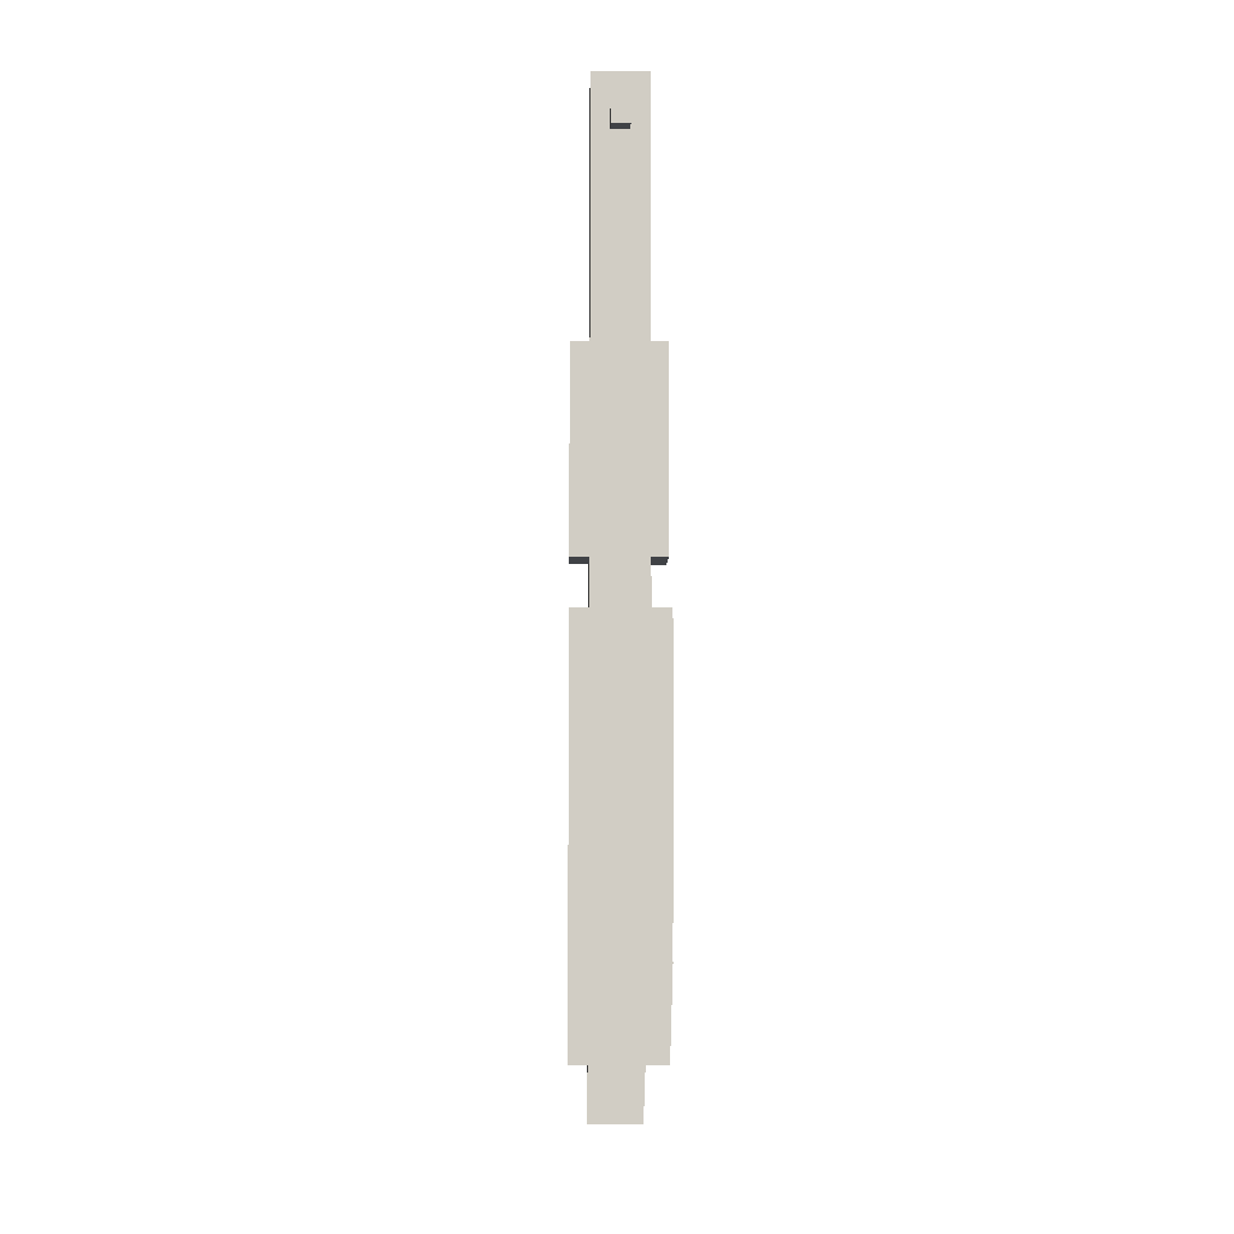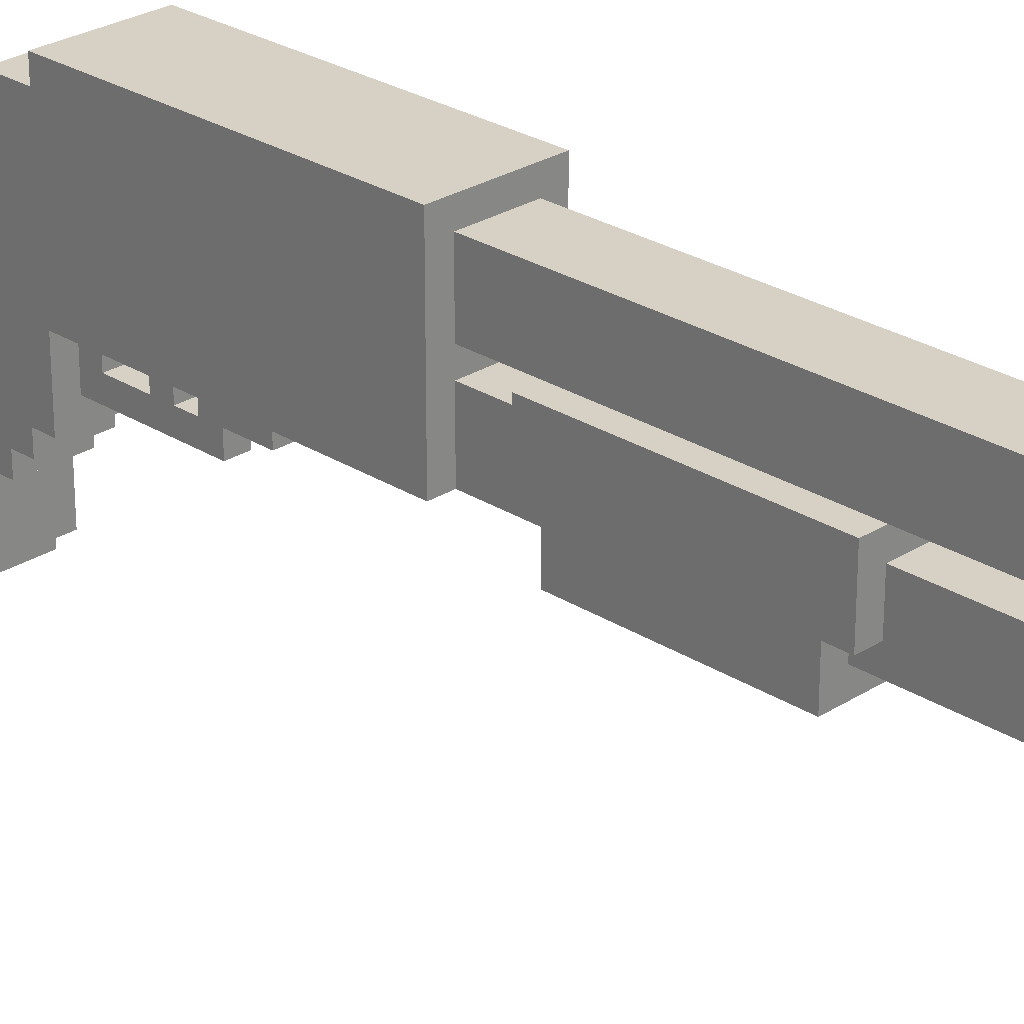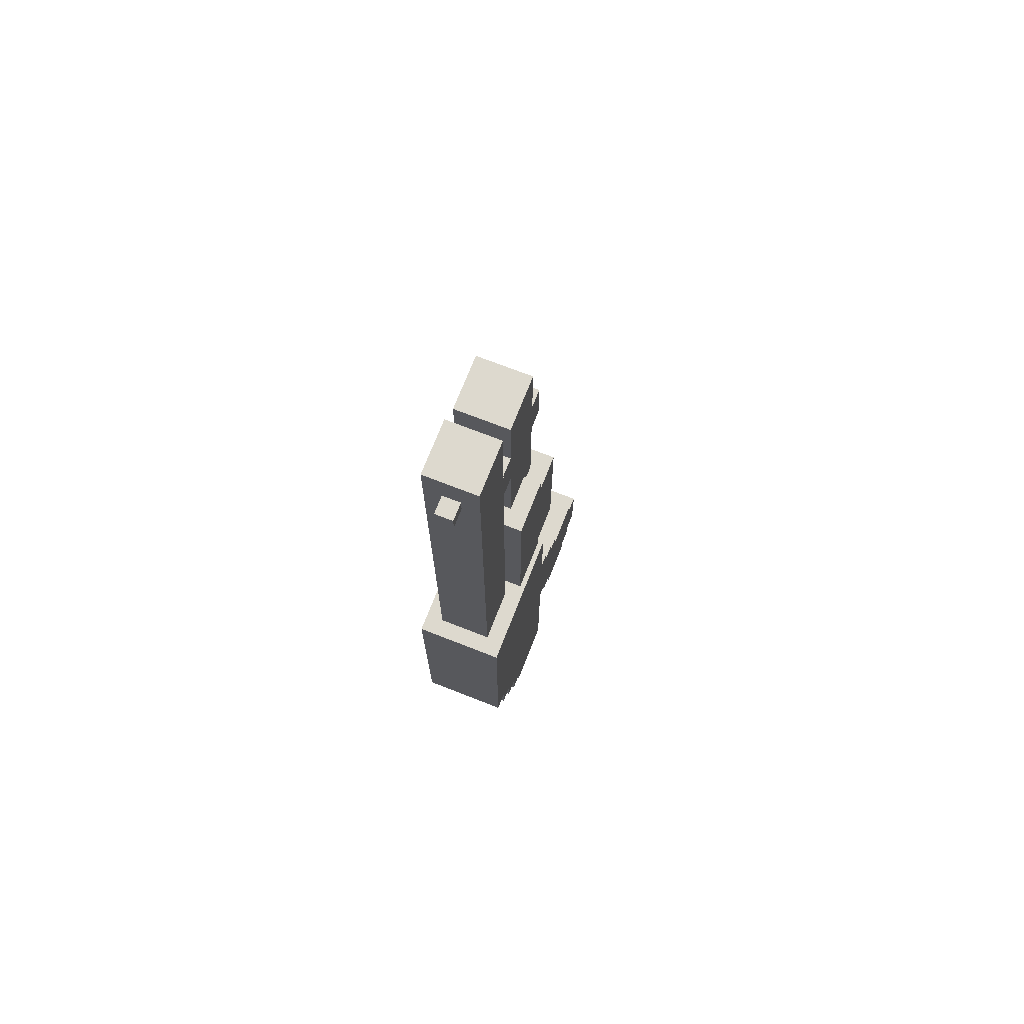
<metadata>
{"format":"obj","ext":"obj","renderer":"f3d","projection":"perspective","resolution":1024,"background":"white","views":[{"elev":-6.2,"azim":178.8,"up":"+Z"},{"elev":26.6,"azim":-45.1,"up":"+Y"},{"elev":71.7,"azim":-158.6,"up":"+Z"}]}
</metadata>
<code>
g Shotgun_Mesh
v -0.01219 0.3867 -0.1864
v -0.01219 0.3483 -0.1062
v -0.01219 0.3483 -0.1864
v -0.01219 0.3867 -0.1062
v 0.02634 0.3483 -0.1062
v 0.02634 0.3483 -0.1864
v -0.01219 0.3867 -0.1864
v 0.02634 0.3867 -0.1062
v -0.01219 0.3867 -0.1062
v 0.02634 0.3867 -0.1864
v 0.02634 0.3483 -0.1062
v 0.02634 0.3483 -0.1864
v -0.01219 0.3867 -0.1062
v 0.02634 0.3483 -0.1062
v -0.01219 0.3483 -0.1062
v 0.02634 0.3867 -0.1062
v -0.06007 0.364 -0.5602
v -0.06007 0.2602 -0.5862
v -0.06007 0.364 -0.5862
v -0.06007 0.39 -0.5082
v -0.06007 0.4159 -0.4562
v -0.06007 0.4419 -0.4042
v -0.06007 0.4678 -0.01441
v -0.06007 0.2602 -0.01441
v -0.06007 0.4678 -0.4042
v -0.06007 0.4419 -0.4562
v -0.06007 0.4159 -0.5082
v -0.06007 0.39 -0.5602
v 0.06986 0.364 -0.5602
v 0.06986 0.39 -0.5082
v 0.06986 0.39 -0.5602
v 0.06986 0.2602 -0.5862
v 0.06986 0.4159 -0.4562
v 0.06986 0.4159 -0.5082
v 0.06986 0.4419 -0.4042
v 0.06986 0.4419 -0.4562
v 0.06986 0.4678 -0.01441
v 0.06986 0.4678 -0.4042
v 0.06986 0.2602 -0.01441
v 0.06986 0.364 -0.5862
v -0.06007 0.4678 -0.01441
v 0.06986 0.4678 -0.4042
v 0.06986 0.4678 -0.01441
v -0.06007 0.4678 -0.4042
v -0.06007 0.4419 -0.4042
v 0.06986 0.4419 -0.4562
v 0.06986 0.4419 -0.4042
v -0.06007 0.4419 -0.4562
v -0.06007 0.4159 -0.4562
v 0.06986 0.4159 -0.5082
v 0.06986 0.4159 -0.4562
v -0.06007 0.4159 -0.5082
v -0.06007 0.39 -0.5082
v 0.06986 0.39 -0.5602
v 0.06986 0.39 -0.5082
v -0.06007 0.39 -0.5602
v -0.06007 0.364 -0.5862
v 0.06986 0.364 -0.5602
v -0.06007 0.364 -0.5602
v 0.06986 0.364 -0.5862
v 0.06986 0.4678 -0.4042
v -0.06007 0.4419 -0.4042
v 0.06986 0.4419 -0.4042
v -0.06007 0.4678 -0.4042
v 0.06986 0.4419 -0.4562
v -0.06007 0.4159 -0.4562
v 0.06986 0.4159 -0.4562
v -0.06007 0.4419 -0.4562
v 0.06986 0.4159 -0.5082
v -0.06007 0.39 -0.5082
v 0.06986 0.39 -0.5082
v -0.06007 0.4159 -0.5082
v 0.06986 0.39 -0.5602
v -0.06007 0.364 -0.5602
v 0.06986 0.364 -0.5602
v -0.06007 0.39 -0.5602
v 0.04387 0.442 -0.01441
v -0.03409 0.442 0.6872
v -0.03409 0.442 -0.01441
v 0.04387 0.442 0.6872
v -0.03409 0.364 0.4793
v -0.03409 0.338 0.5573
v -0.03409 0.338 0.4793
v -0.03409 0.364 0.5573
v -0.03409 0.2602 0.4793
v -0.03409 0.2341 0.5573
v -0.03409 0.2341 0.4793
v -0.03409 0.2602 0.5573
v -0.03409 0.338 -0.01441
v -0.03409 0.2602 0.6614
v -0.03409 0.2602 -0.01441
v -0.03409 0.338 0.6613
v -0.03409 0.2602 0.6614
v 0.04387 0.2602 -0.01441
v -0.03409 0.2602 -0.01441
v 0.04387 0.2602 0.6613
v -0.03409 0.2341 0.4793
v 0.04387 0.2341 0.5573
v 0.04387 0.2341 0.4793
v -0.03409 0.2341 0.5573
v -0.03409 0.338 0.6613
v 0.04387 0.338 -0.01441
v 0.04387 0.338 0.6612
v -0.03409 0.338 -0.01441
v -0.03409 0.3641 0.6873
v 0.04387 0.3641 -0.01441
v -0.03409 0.3641 -0.01441
v 0.04387 0.3641 0.6872
v 0.04387 0.2602 0.5573
v -0.03409 0.2341 0.5573
v -0.03409 0.2602 0.5573
v 0.04387 0.2341 0.5573
v -0.03409 0.2341 0.4793
v 0.04387 0.2602 0.4793
v -0.03409 0.2602 0.4793
v 0.04387 0.2341 0.4793
v -0.06007 0.2341 0.08953
v -0.06007 0.2861 0.3234
v -0.06007 0.2341 0.3234
v -0.06007 0.2861 0.08953
v 0.06986 0.2341 0.3234
v -0.06007 0.2341 0.08953
v -0.06007 0.2341 0.3234
v 0.06986 0.2341 0.08953
v 0.06986 0.2861 0.3494
v -0.06007 0.2861 0.06355
v -0.06007 0.2861 0.3494
v 0.06986 0.2861 0.06355
v -0.06007 0.2861 0.06355
v -0.06007 0.364 0.3494
v -0.06007 0.2861 0.3494
v -0.06007 0.364 0.06355
v -0.06007 0.364 0.06355
v 0.06986 0.364 0.3494
v -0.06007 0.364 0.3494
v 0.06986 0.364 0.06355
v 0.06986 0.2861 0.3234
v -0.06007 0.2341 0.3234
v -0.06007 0.2861 0.3234
v 0.06986 0.2341 0.3234
v 0.06986 0.2861 0.08953
v -0.06007 0.2341 0.08953
v 0.06986 0.2341 0.08953
v -0.06007 0.2861 0.08953
v 0.06986 0.364 0.3494
v -0.06007 0.2861 0.3494
v -0.06007 0.364 0.3494
v 0.06986 0.2861 0.3494
v 0.06986 0.364 0.06355
v -0.06007 0.2861 0.06355
v 0.06986 0.2861 0.06355
v -0.06007 0.364 0.06355
v 0.04387 0.05219 -0.6642
v 0.04387 0.1302 -0.6901
v 0.04387 0.05219 -0.6901
v 0.04387 0.1302 -0.6642
v -0.03409 0.1302 -0.6901
v -0.03409 0.1302 -0.6642
v 0.04387 0.02621 -0.5341
v 0.04387 0.000219 -0.6382
v 0.04387 0.000219 -0.5341
v 0.04387 0.0262 -0.6382
v -0.03409 0.000219 -0.6382
v -0.03409 0.0262 -0.6382
v 0.04387 0.1042 -0.5082
v 0.04387 0.0262 -0.6642
v 0.04387 0.02621 -0.5082
v 0.04387 0.1561 -0.6382
v 0.04387 0.1561 -0.6642
v 0.04387 0.1302 -0.4822
v 0.04387 0.1821 -0.6122
v 0.04387 0.1821 -0.6382
v 0.04387 0.2082 -0.5862
v 0.04387 0.2082 -0.6122
v 0.04387 0.1561 -0.4562
v 0.04387 0.2602 -0.4302
v 0.04387 0.2602 -0.5862
v 0.04387 0.1561 -0.4302
v 0.04387 0.1302 -0.4562
v 0.04387 0.1042 -0.4822
v 0.04387 0.05219 -0.6901
v -0.03409 0.05219 -0.6642
v 0.04387 0.05219 -0.6642
v -0.03409 0.05219 -0.6901
v 0.04387 0.0262 -0.6642
v -0.03409 0.02621 -0.5082
v 0.04387 0.02621 -0.5082
v -0.03409 0.0262 -0.6642
v -0.03409 0.000219 -0.5341
v 0.04387 0.000219 -0.6382
v -0.03409 0.000219 -0.6382
v 0.04387 0.000219 -0.5341
v 0.04387 0.1042 -0.5082
v -0.03409 0.1042 -0.4822
v 0.04387 0.1042 -0.4822
v -0.03409 0.1042 -0.5082
v 0.04387 0.1302 -0.4822
v -0.03409 0.1302 -0.4562
v 0.04387 0.1302 -0.4562
v -0.03409 0.1302 -0.4822
v 0.04387 0.1561 -0.4562
v -0.03409 0.1561 -0.4302
v 0.04387 0.1561 -0.4302
v -0.03409 0.1561 -0.4562
v -0.03409 0.1302 -0.6901
v -0.03409 0.05219 -0.6642
v -0.03409 0.05219 -0.6901
v -0.03409 0.1302 -0.6642
v -0.03409 0.000219 -0.6382
v -0.03409 0.02621 -0.5341
v -0.03409 0.000219 -0.5341
v -0.03409 0.0262 -0.6382
v -0.03409 0.2082 -0.5862
v -0.03409 0.1821 -0.6122
v -0.03409 0.2082 -0.6122
v -0.03409 0.1302 -0.4822
v -0.03409 0.1561 -0.6382
v -0.03409 0.1821 -0.6382
v -0.03409 0.1042 -0.5082
v -0.03409 0.1561 -0.6642
v -0.03409 0.02621 -0.5082
v -0.03409 0.0262 -0.6642
v -0.03409 0.1042 -0.4822
v -0.03409 0.1561 -0.4562
v -0.03409 0.1302 -0.4562
v -0.03409 0.2602 -0.4302
v -0.03409 0.1561 -0.4302
v -0.03409 0.2602 -0.5862
v 0.04387 0.02621 -0.5082
v -0.03409 0.1042 -0.5082
v 0.04387 0.1042 -0.5082
v -0.03409 0.02621 -0.5082
v 0.04387 0.000219 -0.5341
v -0.03409 0.02621 -0.5341
v 0.04387 0.02621 -0.5341
v -0.03409 0.000219 -0.5341
v 0.04387 0.1042 -0.4822
v -0.03409 0.1302 -0.4822
v 0.04387 0.1302 -0.4822
v -0.03409 0.1042 -0.4822
v 0.04387 0.1302 -0.4562
v -0.03409 0.1561 -0.4562
v 0.04387 0.1561 -0.4562
v -0.03409 0.1302 -0.4562
v 0.04387 0.1561 -0.4302
v -0.03409 0.2602 -0.4302
v 0.04387 0.2602 -0.4302
v -0.03409 0.1561 -0.4302
v -0.03409 0.2082 -0.6122
v 0.04387 0.2082 -0.5862
v -0.03409 0.2082 -0.5862
v 0.04387 0.2082 -0.6122
v -0.03409 0.1821 -0.6382
v 0.04387 0.1821 -0.6122
v -0.03409 0.1821 -0.6122
v 0.04387 0.1821 -0.6382
v -0.03409 0.1561 -0.6642
v 0.04387 0.1561 -0.6382
v -0.03409 0.1561 -0.6382
v 0.04387 0.1561 -0.6642
v -0.03409 0.1302 -0.6901
v 0.04387 0.05219 -0.6901
v 0.04387 0.1302 -0.6901
v -0.03409 0.05219 -0.6901
v -0.03409 0.0262 -0.6642
v 0.04387 0.1561 -0.6642
v -0.03409 0.1561 -0.6642
v 0.04387 0.0262 -0.6642
v -0.03409 0.1561 -0.6382
v 0.04387 0.1821 -0.6382
v -0.03409 0.1821 -0.6382
v 0.04387 0.1561 -0.6382
v -0.03409 0.1821 -0.6122
v 0.04387 0.2082 -0.6122
v -0.03409 0.2082 -0.6122
v 0.04387 0.1821 -0.6122
v 0.04387 0.2602 -0.5862
v -0.03409 0.2082 -0.5862
v 0.04387 0.2082 -0.5862
v -0.03409 0.2602 -0.5862
v -0.0081 0.1821 -0.2743
v -0.0081 0.2082 -0.4042
v -0.0081 0.2082 -0.2743
v -0.0081 0.1821 -0.4302
v -0.0081 0.2602 -0.4302
v -0.0081 0.2602 -0.4042
v -0.0081 0.2082 -0.3522
v -0.0081 0.2341 -0.3263
v -0.0081 0.2082 -0.3263
v -0.0081 0.2341 -0.3522
v 0.01789 0.2341 -0.3522
v -0.0081 0.2341 -0.3522
v 0.01789 0.2082 -0.3522
v -0.0081 0.2082 -0.3003
v -0.0081 0.2341 -0.2223
v -0.0081 0.2082 -0.2223
v -0.0081 0.2602 -0.3003
v -0.0081 0.2602 -0.1703
v -0.0081 0.2341 -0.1703
v -0.0081 0.2341 -0.3782
v -0.0081 0.2602 -0.3522
v -0.0081 0.2341 -0.3522
v -0.0081 0.2602 -0.3782
v -0.0081 0.2341 -0.1703
v 0.01789 0.2602 -0.1703
v 0.01789 0.2341 -0.1703
v -0.0081 0.2602 -0.1703
v -0.0081 0.2341 -0.2223
v 0.01789 0.2341 -0.2223
v 0.01789 0.2602 -0.4302
v 0.01789 0.2082 -0.4042
v 0.01789 0.2602 -0.4042
v 0.01789 0.1821 -0.4302
v 0.01789 0.1821 -0.2743
v 0.01789 0.2082 -0.2743
v -0.0081 0.2082 -0.4042
v 0.01789 0.2602 -0.4042
v -0.0081 0.2602 -0.4042
v 0.01789 0.2082 -0.3522
v 0.01789 0.2341 -0.3263
v 0.01789 0.2341 -0.3522
v 0.01789 0.2082 -0.3263
v 0.01789 0.2341 -0.3263
v -0.0081 0.2341 -0.3522
v -0.0081 0.2341 -0.3263
v -0.0081 0.2082 -0.3263
v 0.01789 0.2082 -0.3263
v 0.01789 0.2602 -0.1703
v 0.01789 0.2341 -0.2223
v 0.01789 0.2341 -0.1703
v 0.01789 0.2602 -0.3003
v 0.01789 0.2082 -0.3003
v 0.01789 0.2082 -0.2223
v 0.01789 0.2341 -0.3782
v 0.01789 0.2602 -0.3522
v 0.01789 0.2602 -0.3782
v 0.01789 0.2341 -0.3522
v -0.0081 0.2341 -0.3522
v 0.01789 0.2602 -0.3522
v -0.0081 0.2602 -0.3522
v 0.01789 0.1821 -0.4302
v -0.0081 0.1821 -0.2743
v 0.01789 0.1821 -0.2743
v -0.0081 0.1821 -0.4302
v 0.01789 0.2082 -0.2743
v -0.0081 0.2082 -0.2743
v 0.01789 0.2082 -0.4042
v -0.0081 0.2082 -0.4042
v -0.0081 0.2082 -0.3003
v 0.01789 0.2082 -0.2223
v 0.01789 0.2082 -0.3003
v -0.0081 0.2082 -0.2223
v -0.0081 0.2082 -0.2223
v 0.01789 0.2341 -0.2223
v 0.01789 0.2082 -0.2223
v -0.0081 0.2341 -0.2223
v -0.0081 0.2082 -0.3003
v 0.01789 0.2602 -0.3003
v -0.0081 0.2602 -0.3003
v 0.01789 0.2082 -0.3003
v 0.04387 0.364 0.5573
v -0.03409 0.338 0.5573
v -0.03409 0.364 0.5573
v 0.04387 0.338 0.5573
v -0.03409 0.338 0.4793
v 0.04387 0.364 0.4793
v -0.03409 0.364 0.4793
v 0.04387 0.338 0.4793
v -0.0081 0.2341 -0.3782
v 0.01789 0.2602 -0.3782
v -0.0081 0.2602 -0.3782
v 0.01789 0.2341 -0.3782
v 0.01789 0.2341 -0.3522
v -0.0081 0.2341 -0.3522
v -0.06007 0.4678 -0.01441
v 0.06986 0.2602 -0.01441
v -0.06007 0.2602 -0.01441
v 0.06986 0.4678 -0.01441
v 0.04387 0.338 0.6612
v -0.03409 0.2602 0.6614
v -0.03409 0.338 0.6613
v 0.04387 0.2602 0.6613
v 0.04387 0.442 0.6872
v -0.03409 0.3641 0.6873
v -0.03409 0.442 0.6872
v 0.04387 0.3641 0.6872
v 0.01789 0.468 0.6353
v -0.008057 0.468 0.6093
v 0.01789 0.468 0.6093
v -0.008057 0.468 0.6353
v -0.008057 0.442 0.6353
v -0.008057 0.468 0.6093
v -0.008057 0.468 0.6353
v -0.008057 0.442 0.6093
v -0.008057 0.468 0.6353
v 0.01789 0.442 0.6353
v 0.01789 0.468 0.6353
v 0.01789 0.468 0.6353
v 0.01789 0.442 0.6093
v 0.01789 0.468 0.6093
v 0.01789 0.468 0.6093
v -0.008057 0.468 0.6093
v -0.06007 0.2602 -0.5862
v 0.06986 0.2602 -0.01441
v 0.06986 0.2602 -0.5862
v -0.06007 0.2602 -0.01441
v -0.06007 0.2602 -0.5862
v 0.06986 0.364 -0.5862
v -0.06007 0.364 -0.5862
v 0.06986 0.2602 -0.5862
v 0.04387 0.338 0.5573
v 0.04387 0.364 0.4793
v 0.04387 0.338 0.4793
v 0.04387 0.364 0.5573
v -0.03409 0.442 -0.01441
v -0.03409 0.3641 0.6873
v -0.03409 0.3641 -0.01441
v -0.03409 0.442 0.6872
v 0.04387 0.338 -0.01441
v 0.04387 0.2602 0.6613
v 0.04387 0.338 0.6612
v 0.04387 0.2602 -0.01441
v 0.04387 0.442 -0.01441
v 0.04387 0.3641 0.6872
v 0.04387 0.442 0.6872
v 0.04387 0.3641 -0.01441
v 0.06986 0.2341 0.08953
v 0.06986 0.2861 0.3234
v 0.06986 0.2861 0.08953
v 0.06986 0.2341 0.3234
v 0.06986 0.2861 0.06355
v 0.06986 0.364 0.3494
v 0.06986 0.364 0.06355
v 0.06986 0.2861 0.3494
v 0.04387 0.2602 0.4793
v 0.04387 0.2341 0.5573
v 0.04387 0.2602 0.5573
v 0.04387 0.2341 0.4793
v -0.01219 0.3867 -0.1864
v 0.02634 0.3483 -0.1864
v 0.02634 0.3867 -0.1864
v -0.01219 0.3483 -0.1864
f -440 -441 -442
f -439 -442 -441
f -441 -440 -438
f -437 -438 -440
f -434 -435 -436
f -433 -436 -435
f -435 -432 -433
f -431 -433 -432
f -428 -429 -430
f -427 -430 -429
f -424 -425 -426
f -425 -423 -426
f -422 -423 -425
f -421 -422 -425
f -420 -421 -425
f -419 -420 -425
f -418 -421 -420
f -417 -422 -421
f -416 -423 -422
f -423 -415 -426
f -412 -413 -414
f -413 -411 -414
f -410 -411 -413
f -409 -410 -413
f -408 -411 -410
f -407 -408 -410
f -406 -411 -408
f -405 -406 -408
f -404 -411 -406
f -411 -403 -414
f -400 -401 -402
f -399 -402 -401
f -396 -397 -398
f -395 -398 -397
f -392 -393 -394
f -391 -394 -393
f -388 -389 -390
f -387 -390 -389
f -384 -385 -386
f -383 -386 -385
f -380 -381 -382
f -379 -382 -381
f -376 -377 -378
f -375 -378 -377
f -372 -373 -374
f -371 -374 -373
f -368 -369 -370
f -367 -370 -369
f -364 -365 -366
f -363 -366 -365
f -360 -361 -362
f -359 -362 -361
f -356 -357 -358
f -355 -358 -357
f -352 -353 -354
f -351 -354 -353
f -348 -349 -350
f -347 -350 -349
f -344 -345 -346
f -343 -346 -345
f -340 -341 -342
f -339 -342 -341
f -336 -337 -338
f -335 -338 -337
f -332 -333 -334
f -331 -334 -333
f -328 -329 -330
f -327 -330 -329
f -324 -325 -326
f -323 -326 -325
f -320 -321 -322
f -319 -322 -321
f -316 -317 -318
f -315 -318 -317
f -312 -313 -314
f -311 -314 -313
f -308 -309 -310
f -307 -310 -309
f -304 -305 -306
f -303 -306 -305
f -300 -301 -302
f -299 -302 -301
f -296 -297 -298
f -295 -298 -297
f -292 -293 -294
f -291 -294 -293
f -288 -289 -290
f -287 -290 -289
f -289 -286 -287
f -285 -287 -286
f -282 -283 -284
f -281 -284 -283
f -283 -280 -281
f -279 -281 -280
f -276 -277 -278
f -277 -275 -278
f -274 -275 -277
f -275 -273 -278
f -272 -273 -275
f -271 -272 -275
f -270 -273 -272
f -269 -270 -272
f -268 -273 -270
f -267 -268 -270
f -266 -267 -270
f -265 -268 -267
f -264 -273 -268
f -273 -263 -278
f -260 -261 -262
f -259 -262 -261
f -256 -257 -258
f -255 -258 -257
f -252 -253 -254
f -251 -254 -253
f -248 -249 -250
f -247 -250 -249
f -244 -245 -246
f -243 -246 -245
f -240 -241 -242
f -239 -242 -241
f -236 -237 -238
f -235 -238 -237
f -232 -233 -234
f -231 -234 -233
f -228 -229 -230
f -229 -227 -230
f -226 -227 -229
f -225 -226 -229
f -224 -227 -226
f -223 -224 -226
f -222 -224 -223
f -221 -222 -223
f -220 -227 -224
f -227 -219 -230
f -218 -219 -227
f -219 -217 -230
f -216 -217 -219
f -217 -215 -230
f -212 -213 -214
f -211 -214 -213
f -208 -209 -210
f -207 -210 -209
f -204 -205 -206
f -203 -206 -205
f -200 -201 -202
f -199 -202 -201
f -196 -197 -198
f -195 -198 -197
f -192 -193 -194
f -191 -194 -193
f -188 -189 -190
f -187 -190 -189
f -184 -185 -186
f -183 -186 -185
f -180 -181 -182
f -179 -182 -181
f -176 -177 -178
f -175 -178 -177
f -172 -173 -174
f -171 -174 -173
f -168 -169 -170
f -167 -170 -169
f -164 -165 -166
f -163 -166 -165
f -160 -161 -162
f -161 -159 -162
f -158 -159 -161
f -157 -158 -161
f -154 -155 -156
f -153 -156 -155
f -151 -152 -156
f -150 -156 -152
f -147 -148 -149
f -149 -148 -146
f -148 -145 -146
f -144 -145 -148
f -141 -142 -143
f -140 -143 -142
f -137 -138 -139
f -136 -139 -138
f -139 -135 -137
f -134 -137 -135
f -131 -132 -133
f -133 -132 -130
f -130 -132 -129
f -132 -128 -129
f -132 -126 -127
f -125 -127 -126
f -122 -123 -124
f -121 -124 -123
f -122 -119 -120
f -118 -120 -119
f -118 -117 -120
f -116 -120 -117
f -113 -114 -115
f -115 -114 -112
f -114 -111 -112
f -110 -111 -114
f -107 -108 -109
f -106 -109 -108
f -106 -104 -105
f -103 -105 -104
f -100 -101 -102
f -99 -102 -101
f -100 -98 -101
f -97 -101 -98
f -98 -96 -97
f -95 -97 -96
f -92 -93 -94
f -91 -94 -93
f -88 -89 -90
f -87 -90 -89
f -84 -85 -86
f -83 -86 -85
f -80 -81 -82
f -79 -82 -81
f -76 -77 -78
f -75 -78 -77
f -72 -73 -74
f -71 -74 -73
f -71 -70 -74
f -69 -74 -70
f -66 -67 -68
f -65 -68 -67
f -62 -63 -64
f -61 -64 -63
f -58 -59 -60
f -57 -60 -59
f -54 -55 -56
f -53 -56 -55
f -50 -51 -52
f -49 -52 -51
f -52 -47 -48
f -46 -48 -47
f -47 -44 -45
f -43 -45 -44
f -44 -49 -42
f -41 -42 -49
f -38 -39 -40
f -37 -40 -39
f -34 -35 -36
f -33 -36 -35
f -30 -31 -32
f -29 -32 -31
f -26 -27 -28
f -25 -28 -27
f -22 -23 -24
f -21 -24 -23
f -18 -19 -20
f -17 -20 -19
f -14 -15 -16
f -13 -16 -15
f -10 -11 -12
f -9 -12 -11
f -6 -7 -8
f -5 -8 -7
f -2 -3 -4
f -1 -4 -3

</code>
